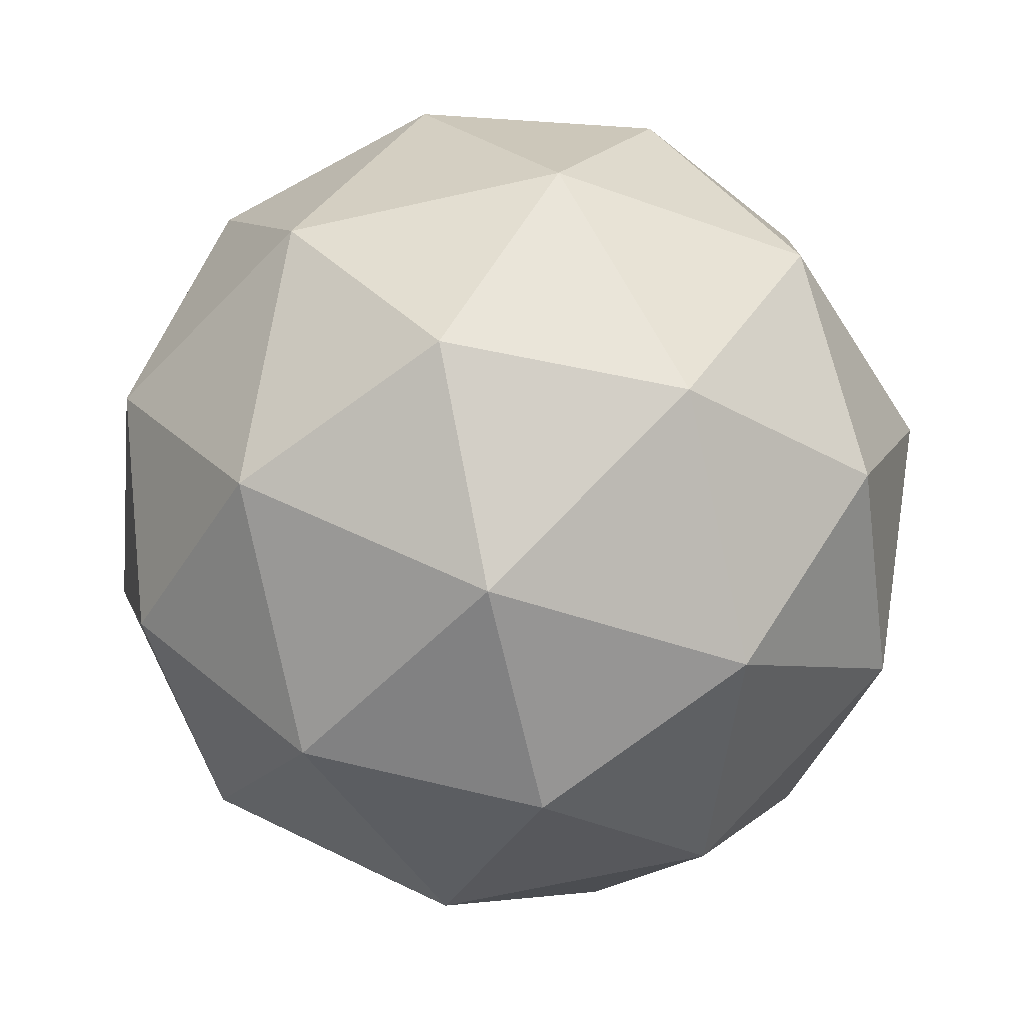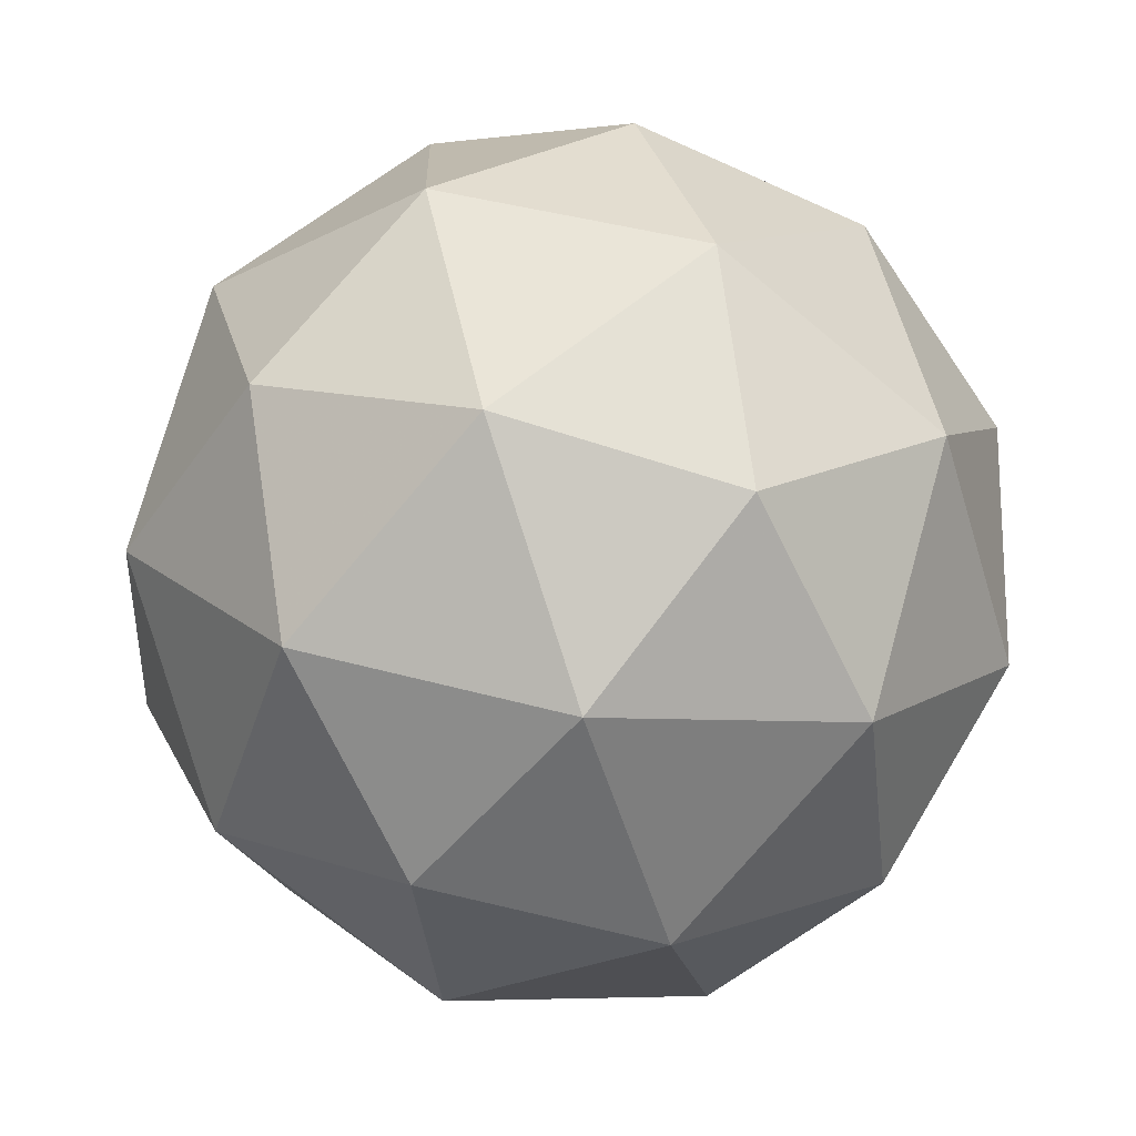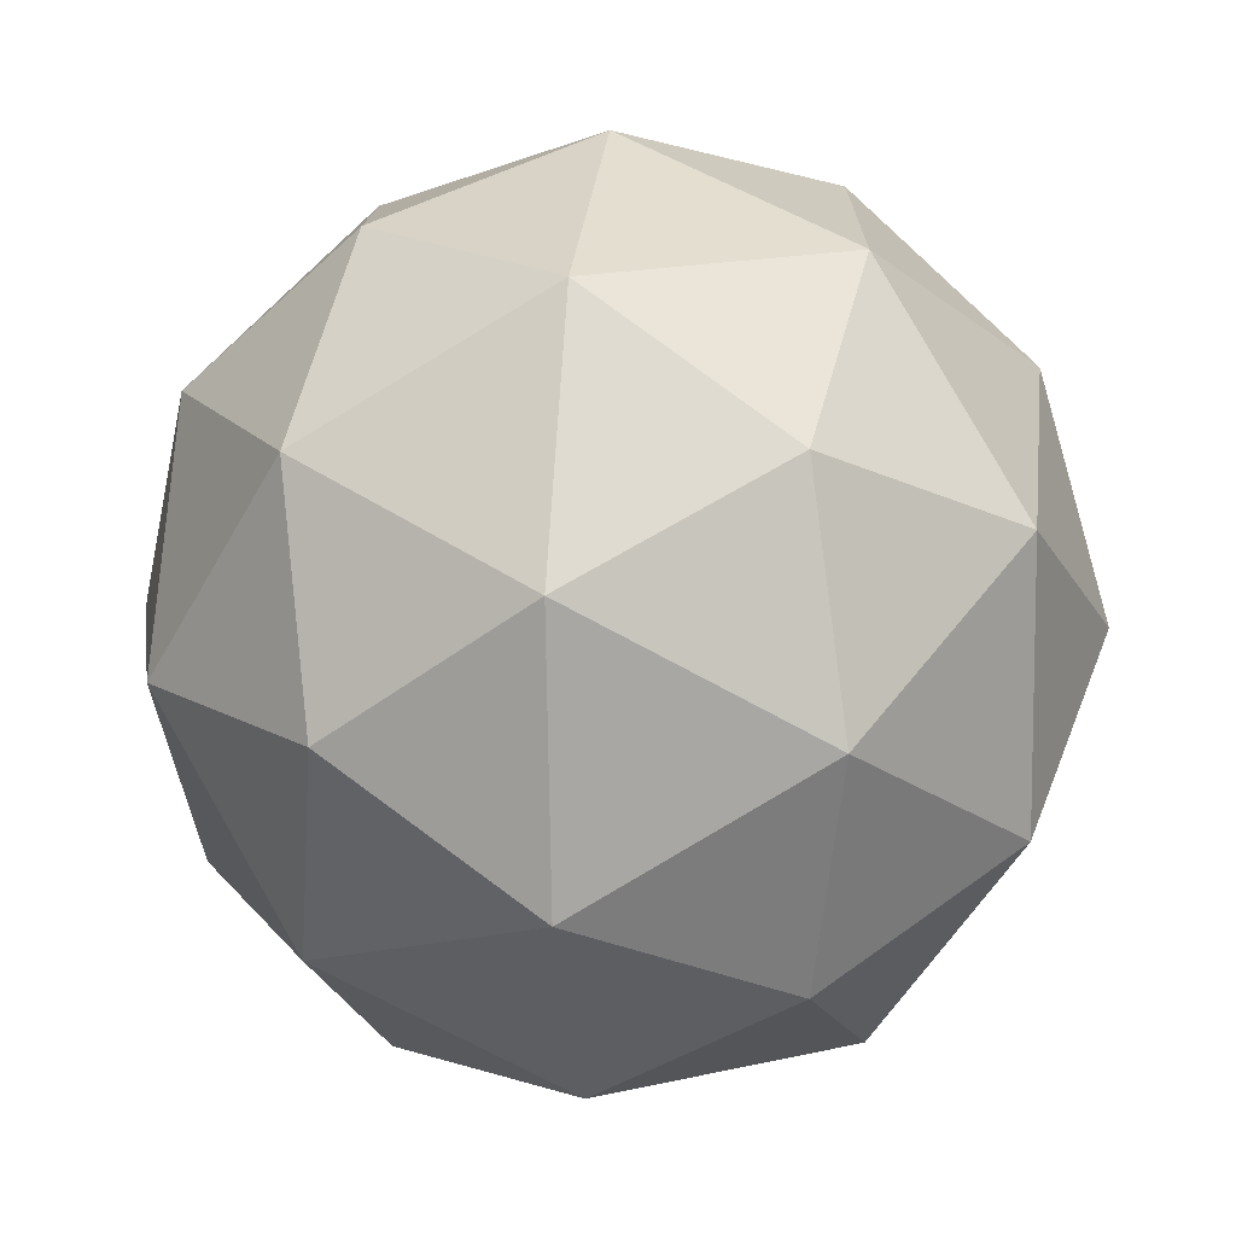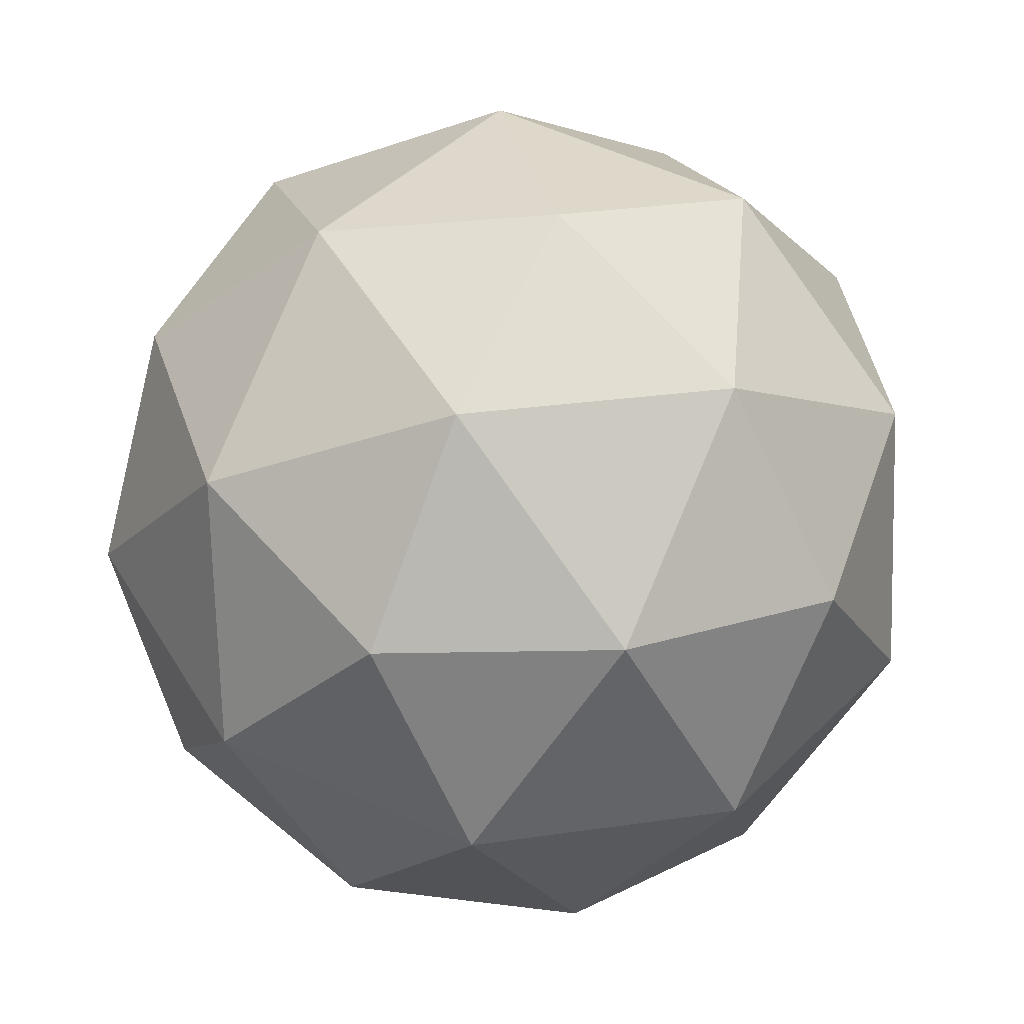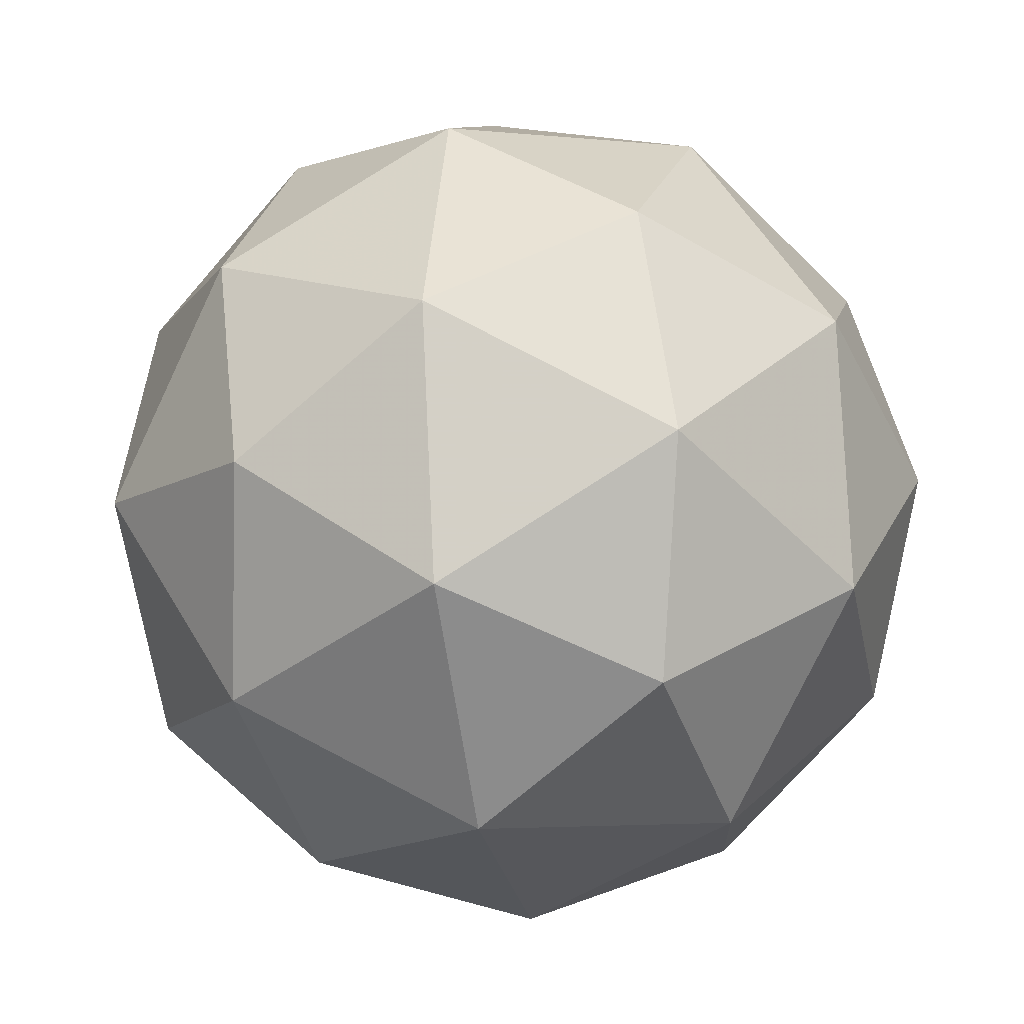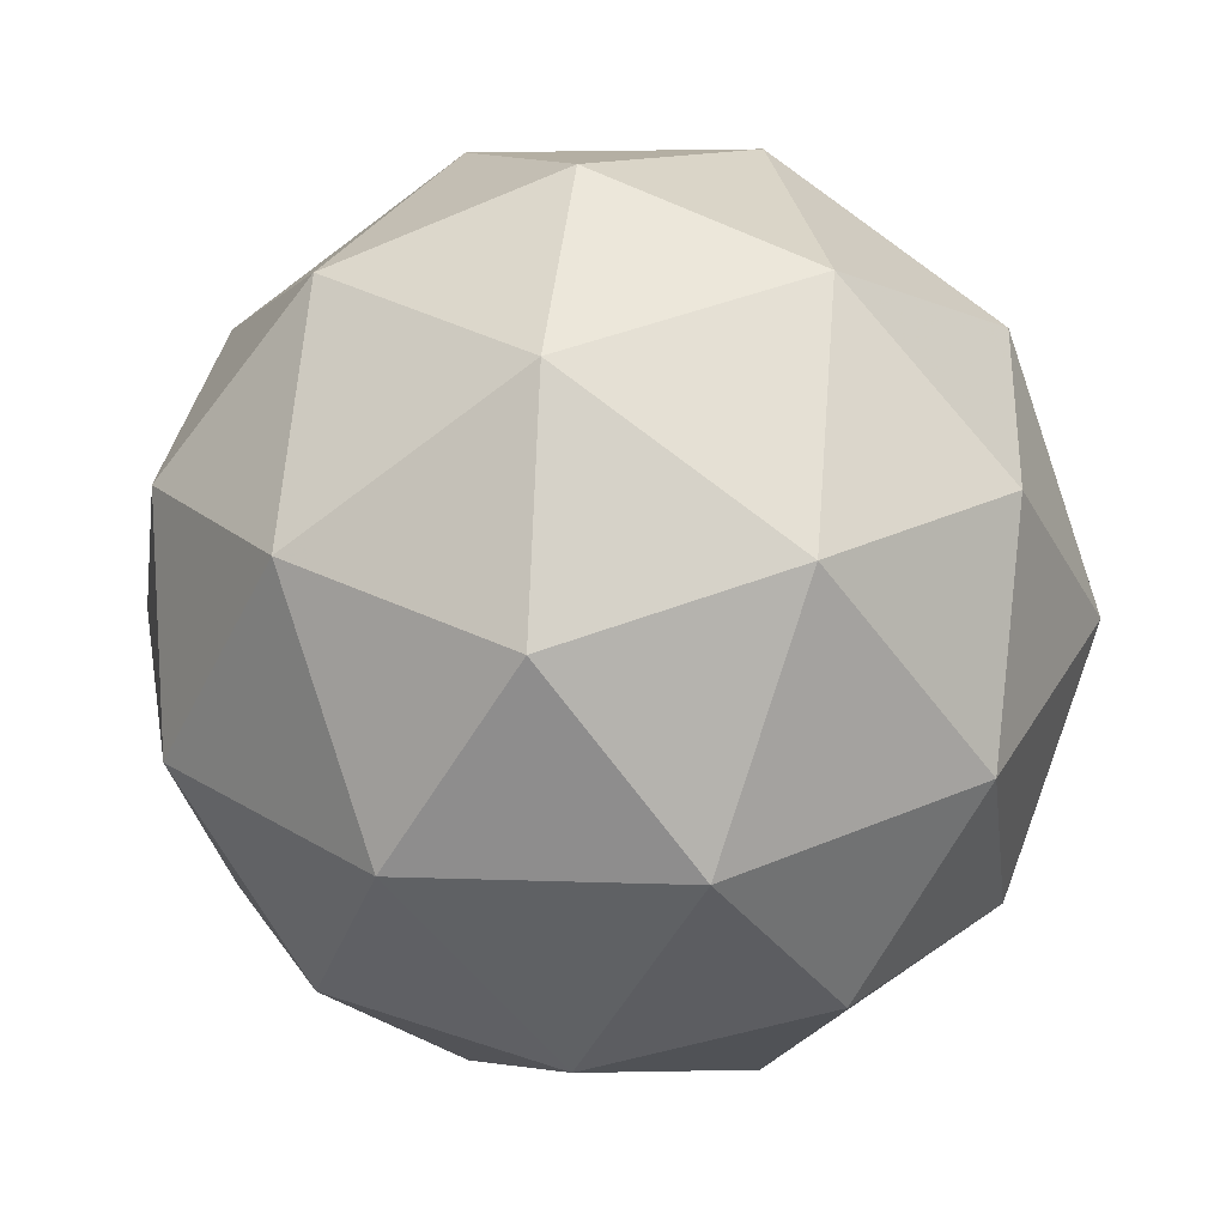
<metadata>
{"format":"obj","ext":"obj","renderer":"f3d","projection":"perspective","resolution":1024,"background":"white","views":[{"elev":-21.4,"azim":45.4,"up":"+Y"},{"elev":-16.1,"azim":-57.8,"up":"+Z"},{"elev":6.8,"azim":134.0,"up":"+Y"},{"elev":-49.1,"azim":93.6,"up":"+Y"},{"elev":22.6,"azim":-162.5,"up":"+Y"},{"elev":67.4,"azim":-107.5,"up":"+Y"}]}
</metadata>
<code>
v 12.28 -6.208 -15.72
v 12.21 -6.158 -15.72
v 12.2 -6.241 -15.71
v 12.26 -6.279 -15.76
v 12.31 -6.22 -15.79
v 12.28 -6.145 -15.77
v 12.15 -6.198 -15.77
v 12.18 -6.273 -15.79
v 12.25 -6.259 -15.84
v 12.26 -6.176 -15.85
v 12.2 -6.138 -15.8
v 12.18 -6.209 -15.85
v 12.24 -6.227 -15.7
v 12.24 -6.179 -15.71
v 12.2 -6.198 -15.71
v 12.24 -6.141 -15.74
v 12.28 -6.171 -15.74
v 12.27 -6.25 -15.73
v 12.23 -6.269 -15.73
v 12.3 -6.215 -15.75
v 12.29 -6.257 -15.78
v 12.3 -6.178 -15.78
v 12.2 -6.137 -15.76
v 12.24 -6.13 -15.79
v 12.16 -6.221 -15.73
v 12.17 -6.172 -15.74
v 12.22 -6.288 -15.77
v 12.18 -6.265 -15.75
v 12.29 -6.245 -15.82
v 12.26 -6.28 -15.8
v 12.27 -6.152 -15.82
v 12.29 -6.196 -15.83
v 12.16 -6.161 -15.79
v 12.15 -6.24 -15.78
v 12.21 -6.276 -15.82
v 12.26 -6.22 -15.86
v 12.23 -6.148 -15.83
v 12.15 -6.202 -15.81
v 12.18 -6.167 -15.83
v 12.17 -6.246 -15.82
v 12.21 -6.239 -15.85
v 12.22 -6.19 -15.86
f 1 14 13
f 2 14 16
f 1 13 18
f 1 18 20
f 1 20 17
f 2 16 23
f 3 15 25
f 4 19 27
f 5 21 29
f 6 22 31
f 2 23 26
f 3 25 28
f 4 27 30
f 5 29 32
f 6 31 24
f 7 33 38
f 8 34 40
f 9 35 41
f 10 36 42
f 11 37 39
f 39 42 12
f 39 37 42
f 37 10 42
f 42 41 12
f 42 36 41
f 36 9 41
f 41 40 12
f 41 35 40
f 35 8 40
f 40 38 12
f 40 34 38
f 34 7 38
f 38 39 12
f 38 33 39
f 33 11 39
f 24 37 11
f 24 31 37
f 31 10 37
f 32 36 10
f 32 29 36
f 29 9 36
f 30 35 9
f 30 27 35
f 27 8 35
f 28 34 8
f 28 25 34
f 25 7 34
f 26 33 7
f 26 23 33
f 23 11 33
f 31 32 10
f 31 22 32
f 22 5 32
f 29 30 9
f 29 21 30
f 21 4 30
f 27 28 8
f 27 19 28
f 19 3 28
f 25 26 7
f 25 15 26
f 15 2 26
f 23 24 11
f 23 16 24
f 16 6 24
f 17 22 6
f 17 20 22
f 20 5 22
f 20 21 5
f 20 18 21
f 18 4 21
f 18 19 4
f 18 13 19
f 13 3 19
f 16 17 6
f 16 14 17
f 14 1 17
f 13 15 3
f 13 14 15
f 14 2 15

</code>
